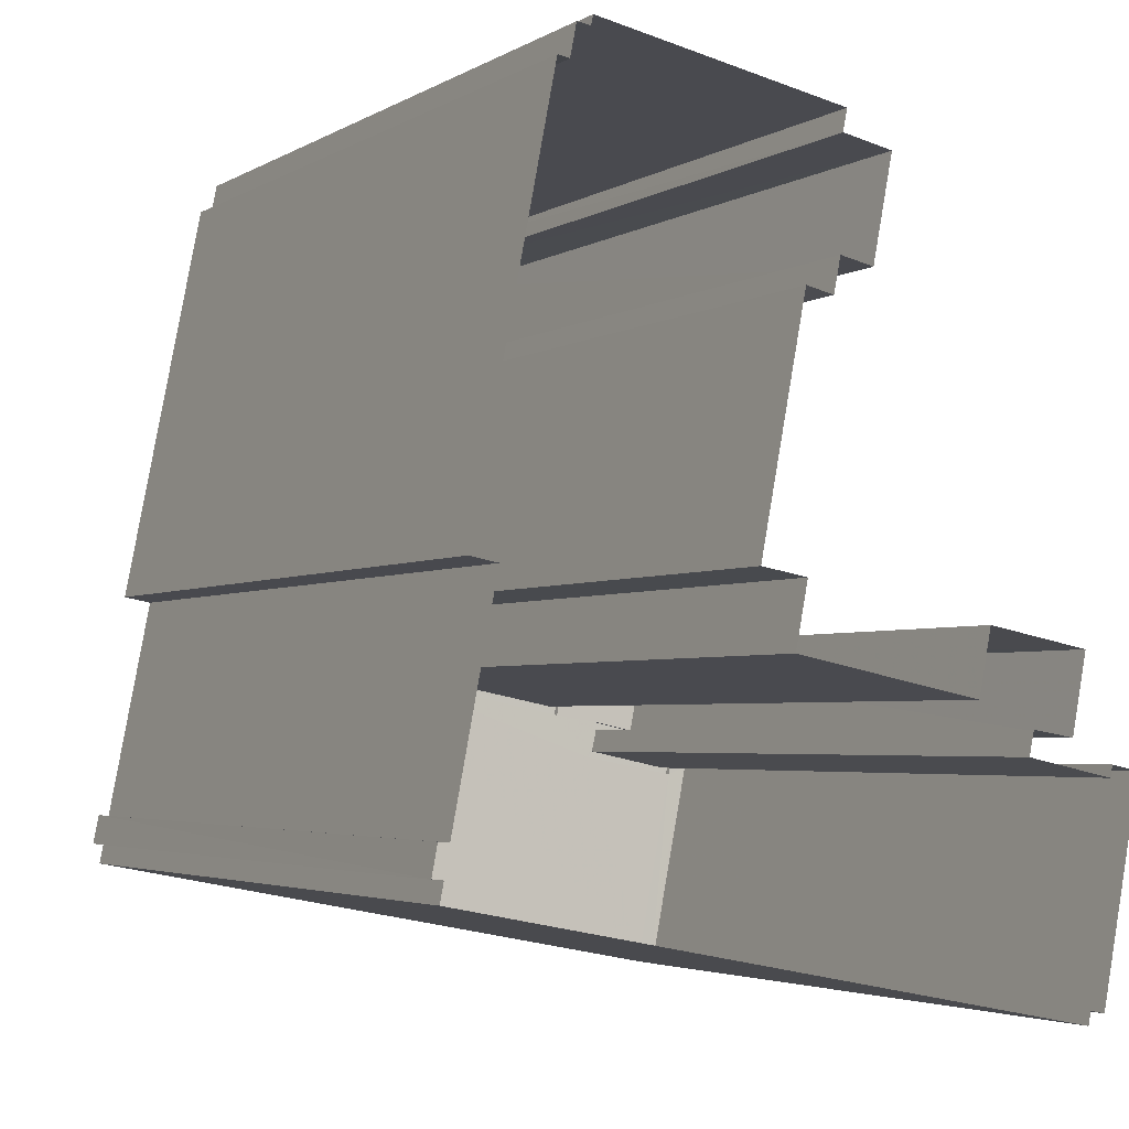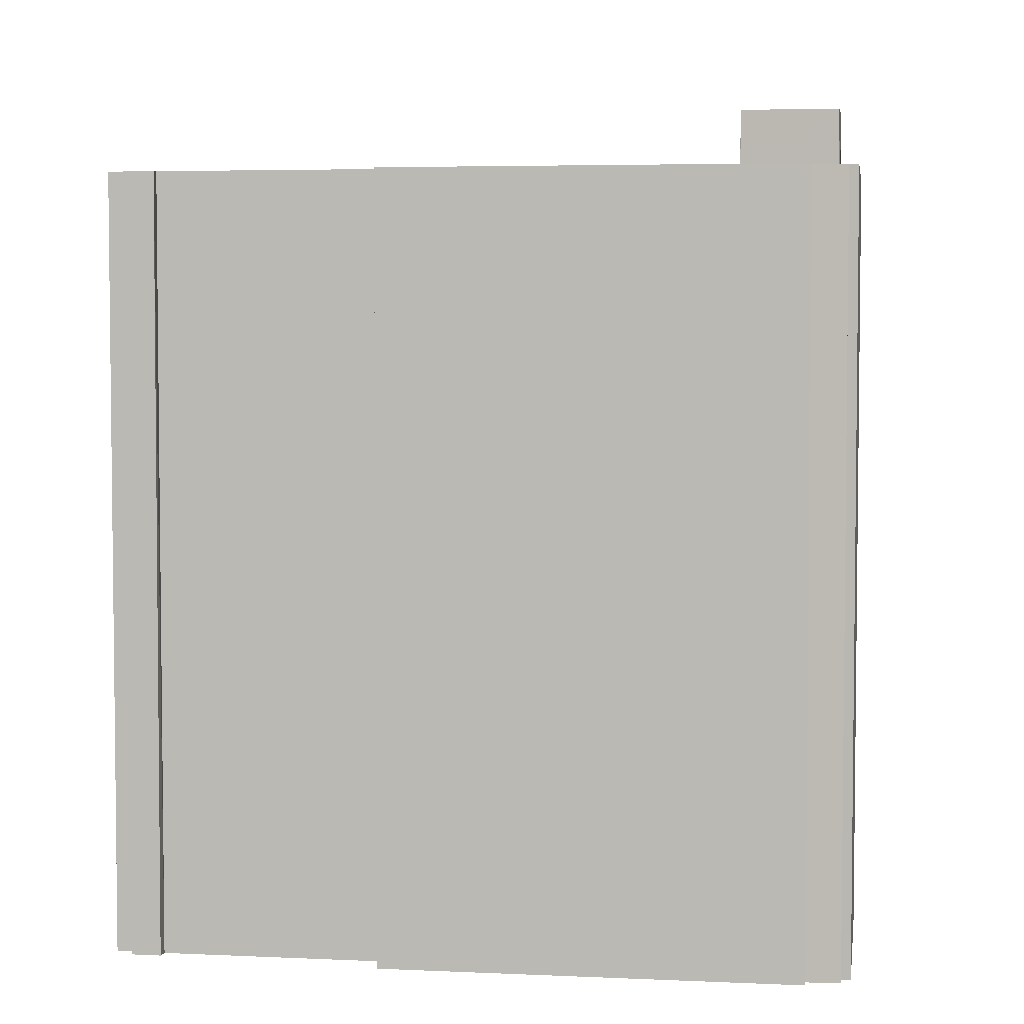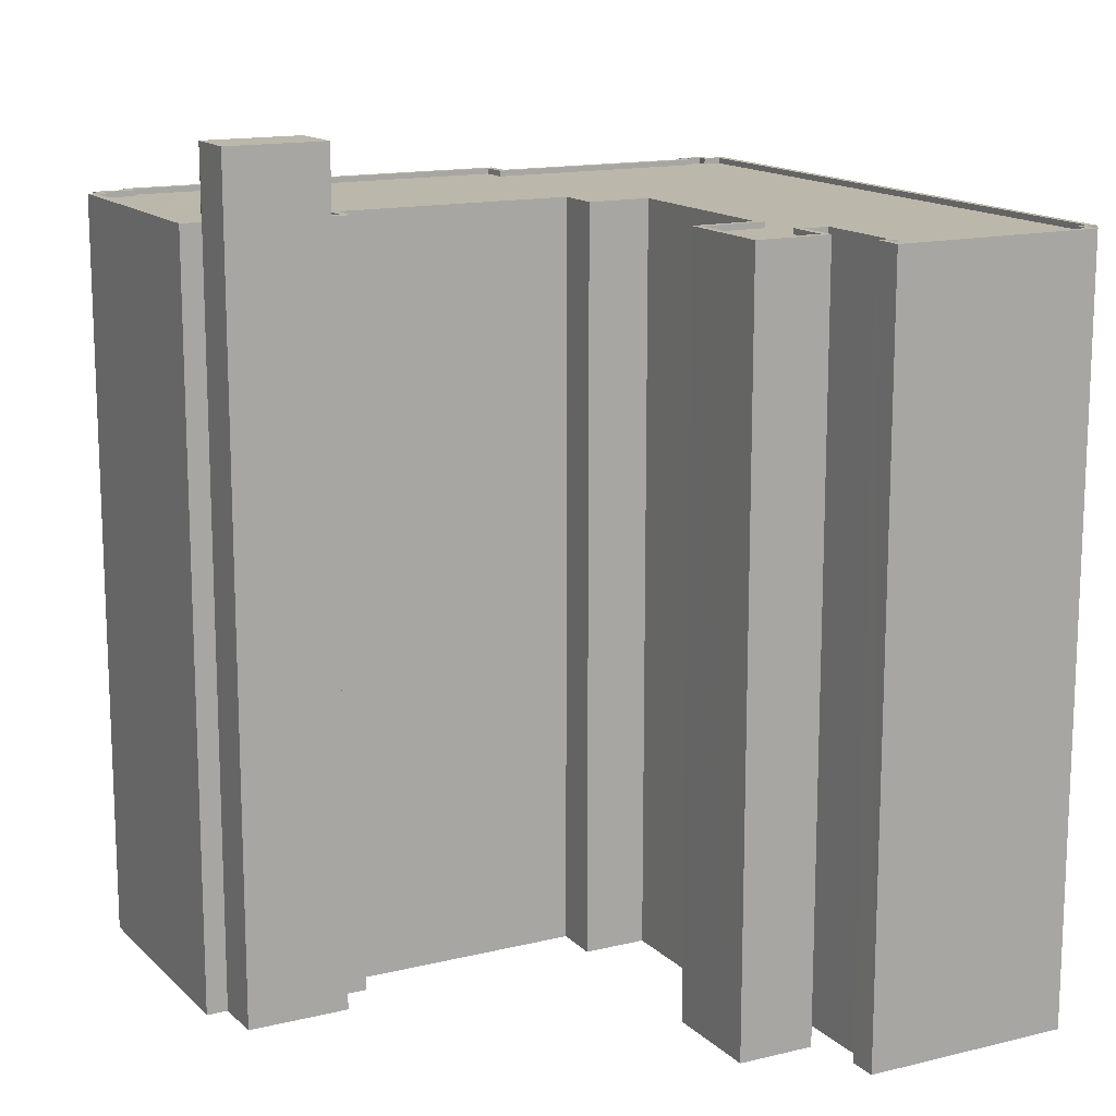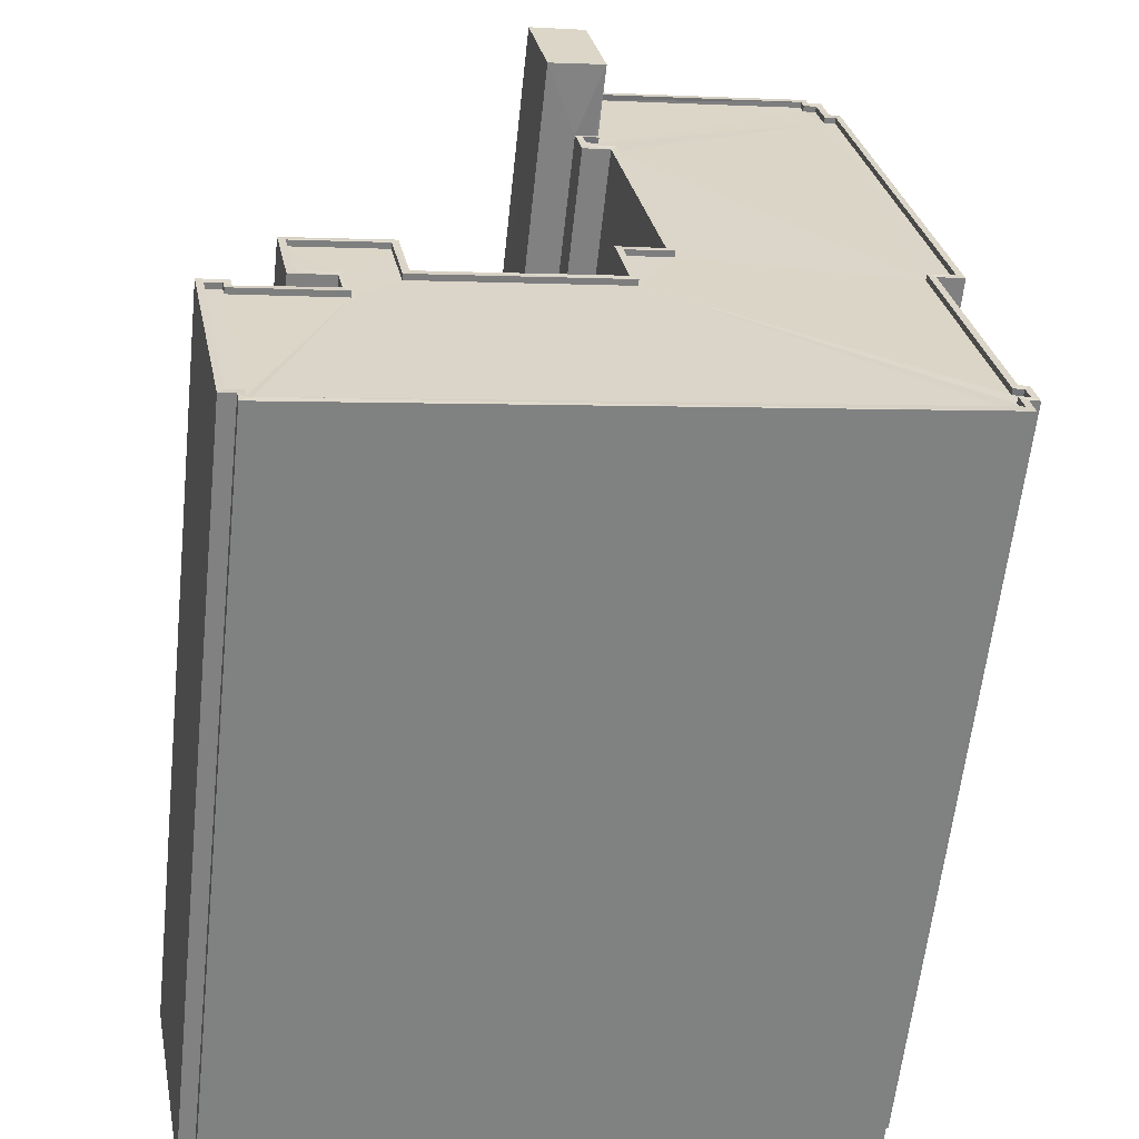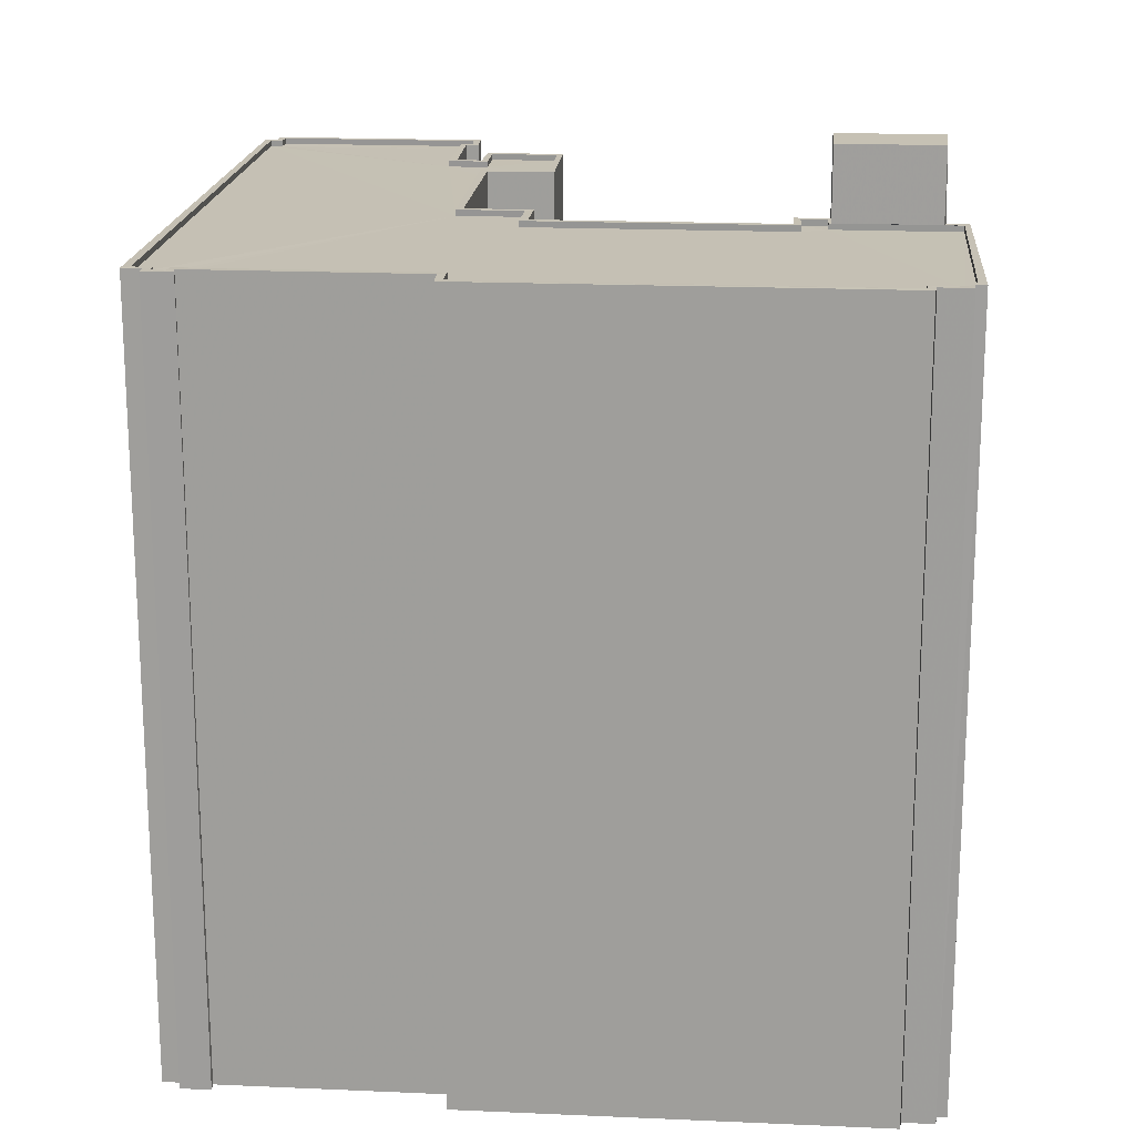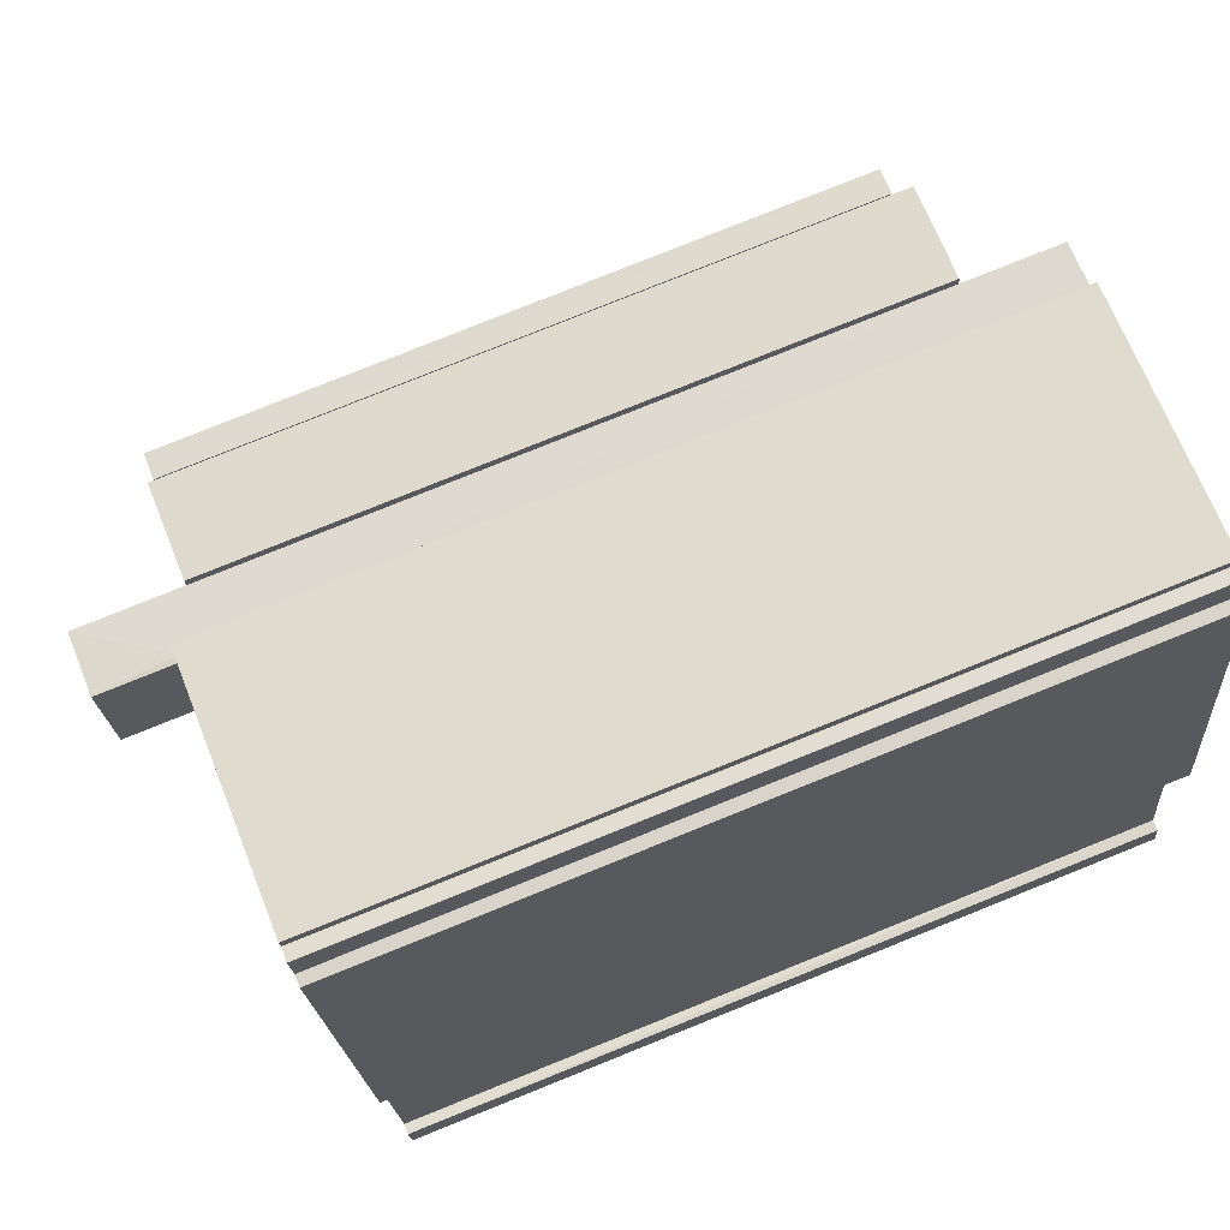
<metadata>
{"format":"obj","ext":"obj","renderer":"f3d","projection":"perspective","resolution":1024,"background":"white","views":[{"elev":-3.4,"azim":150.9,"up":"+Y"},{"elev":4.3,"azim":109.7,"up":"+Z"},{"elev":14.5,"azim":-106.9,"up":"+Z"},{"elev":-61.1,"azim":-6.2,"up":"+Y"},{"elev":18.4,"azim":106.0,"up":"+Z"},{"elev":79.3,"azim":68.1,"up":"+Y"}]}
</metadata>
<code>
v 1.243e+05 7.856e+05 16.23
v 1.243e+05 7.856e+05 16.23
v 1.243e+05 7.856e+05 16.23
v 1.243e+05 7.856e+05 16.23
v 1.243e+05 7.856e+05 16.23
v 1.243e+05 7.856e+05 16.23
v 1.243e+05 7.855e+05 16.23
v 1.243e+05 7.856e+05 16.23
v 1.243e+05 7.856e+05 16.23
v 1.243e+05 7.856e+05 16.23
v 1.243e+05 7.855e+05 16.23
v 1.244e+05 7.855e+05 16.23
v 1.243e+05 7.855e+05 16.23
v 1.243e+05 7.855e+05 16.22
v 1.243e+05 7.855e+05 16.22
v 1.243e+05 7.855e+05 16.22
v 1.243e+05 7.855e+05 16.23
v 1.243e+05 7.855e+05 16.23
v 1.243e+05 7.855e+05 16.22
v 1.243e+05 7.855e+05 16.23
v 1.243e+05 7.855e+05 16.23
v 1.243e+05 7.856e+05 16.23
v 1.243e+05 7.855e+05 16.22
v 1.243e+05 7.855e+05 16.22
v 1.243e+05 7.855e+05 16.22
v 1.243e+05 7.855e+05 16.22
v 1.243e+05 7.855e+05 16.22
v 1.243e+05 7.855e+05 16.22
v 1.243e+05 7.855e+05 16.22
v 1.243e+05 7.856e+05 16.23
v 1.243e+05 7.856e+05 16.23
v 1.243e+05 7.855e+05 16.23
v 1.243e+05 7.855e+05 16.23
v 1.243e+05 7.855e+05 16.22
v 1.243e+05 7.856e+05 52.51
v 1.243e+05 7.856e+05 52.51
v 1.243e+05 7.856e+05 52.51
v 1.243e+05 7.856e+05 52.51
v 1.243e+05 7.856e+05 49.39
v 1.243e+05 7.856e+05 49.39
v 1.243e+05 7.856e+05 49.39
v 1.243e+05 7.856e+05 49.39
v 1.243e+05 7.856e+05 49.39
v 1.243e+05 7.856e+05 49.39
v 1.243e+05 7.856e+05 49.39
v 1.243e+05 7.856e+05 49.39
v 1.243e+05 7.856e+05 49.39
v 1.243e+05 7.856e+05 49.39
v 1.243e+05 7.856e+05 49.39
v 1.243e+05 7.856e+05 49.39
v 1.243e+05 7.856e+05 49.39
v 1.243e+05 7.856e+05 49.14
v 1.243e+05 7.856e+05 49.14
v 1.243e+05 7.856e+05 49.14
v 1.243e+05 7.856e+05 49.14
v 1.243e+05 7.856e+05 49.14
v 1.243e+05 7.855e+05 49.14
v 1.243e+05 7.856e+05 49.14
v 1.243e+05 7.855e+05 49.13
v 1.243e+05 7.855e+05 49.13
v 1.243e+05 7.855e+05 49.13
v 1.243e+05 7.855e+05 49.13
v 1.243e+05 7.855e+05 49.14
v 1.243e+05 7.855e+05 49.13
v 1.243e+05 7.855e+05 49.13
v 1.243e+05 7.856e+05 49.14
v 1.243e+05 7.856e+05 49.14
v 1.243e+05 7.856e+05 49.14
v 1.243e+05 7.855e+05 49.14
v 1.243e+05 7.855e+05 49.14
v 1.243e+05 7.855e+05 49.14
v 1.243e+05 7.855e+05 49.13
v 1.243e+05 7.855e+05 49.14
v 1.243e+05 7.855e+05 49.14
v 1.243e+05 7.855e+05 49.14
v 1.243e+05 7.855e+05 49.14
v 1.243e+05 7.855e+05 49.13
v 1.243e+05 7.855e+05 49.13
v 1.243e+05 7.855e+05 49.13
v 1.243e+05 7.855e+05 49.13
v 1.243e+05 7.855e+05 49.14
v 1.243e+05 7.855e+05 49.14
v 1.243e+05 7.856e+05 49.14
v 1.243e+05 7.855e+05 49.39
v 1.243e+05 7.855e+05 49.39
v 1.243e+05 7.855e+05 49.39
v 1.243e+05 7.855e+05 49.39
v 1.243e+05 7.856e+05 49.39
v 1.243e+05 7.856e+05 49.39
v 1.243e+05 7.856e+05 49.39
v 1.243e+05 7.856e+05 49.39
v 1.243e+05 7.855e+05 49.39
v 1.243e+05 7.855e+05 49.39
v 1.243e+05 7.855e+05 49.39
v 1.243e+05 7.855e+05 49.39
v 1.243e+05 7.855e+05 49.38
v 1.243e+05 7.855e+05 49.38
v 1.243e+05 7.855e+05 49.38
v 1.243e+05 7.855e+05 49.38
v 1.243e+05 7.855e+05 49.38
v 1.243e+05 7.855e+05 49.39
v 1.243e+05 7.855e+05 49.38
v 1.243e+05 7.855e+05 49.39
v 1.244e+05 7.855e+05 49.39
v 1.243e+05 7.855e+05 49.39
v 1.243e+05 7.855e+05 49.39
v 1.243e+05 7.855e+05 49.39
v 1.243e+05 7.855e+05 49.39
v 1.243e+05 7.855e+05 49.38
v 1.243e+05 7.855e+05 49.38
v 1.243e+05 7.855e+05 49.39
v 1.243e+05 7.855e+05 49.38
v 1.243e+05 7.855e+05 49.38
v 1.243e+05 7.855e+05 49.38
v 1.243e+05 7.855e+05 49.38
v 1.243e+05 7.855e+05 49.38
v 1.243e+05 7.855e+05 49.38
v 1.243e+05 7.855e+05 49.38
v 1.243e+05 7.855e+05 49.38
v 1.243e+05 7.855e+05 49.38
v 1.243e+05 7.855e+05 49.38
v 1.243e+05 7.855e+05 49.38
v 1.243e+05 7.855e+05 49.38
v 1.243e+05 7.855e+05 49.38
v 1.243e+05 7.855e+05 49.38
v 1.243e+05 7.856e+05 49.39
v 1.243e+05 7.856e+05 49.39
v 1.243e+05 7.855e+05 49.39
v 1.243e+05 7.856e+05 49.39
v 1.243e+05 7.856e+05 49.39
v 1.243e+05 7.855e+05 49.39
v 1.243e+05 7.856e+05 49.39
v 1.243e+05 7.856e+05 49.39
v 1.243e+05 7.855e+05 49.39
v 1.243e+05 7.855e+05 49.39
v 1.243e+05 7.855e+05 49.39
v 1.243e+05 7.855e+05 49.39
f 1 2 3
f 4 1 5
f 6 7 3
f 8 5 1
f 9 10 8
f 11 12 13
f 14 15 16
f 17 18 19
f 20 18 17
f 12 20 13
f 7 21 3
f 9 22 10
f 14 16 23
f 17 21 13
f 24 25 26
f 27 24 26
f 28 15 14
f 29 19 28
f 30 31 9
f 28 14 29
f 32 33 17
f 26 25 34
f 29 26 34
f 21 33 30
f 17 29 34
f 3 8 1
f 30 9 8
f 19 29 17
f 20 17 13
f 3 21 30
f 21 17 33
f 3 30 8
f 35 36 37
f 38 35 37
f 39 40 41
f 42 39 41
f 43 44 45
f 41 46 47
f 47 46 48
f 44 49 50
f 51 49 48
f 49 47 48
f 42 41 47
f 50 49 51
f 44 50 45
f 52 53 54
f 53 55 56
f 55 57 58
f 59 60 61
f 62 59 61
f 63 64 65
f 66 67 68
f 52 68 53
f 69 70 71
f 65 64 72
f 55 73 57
f 71 70 74
f 75 76 74
f 77 76 75
f 78 79 77
f 61 60 79
f 73 75 70
f 78 61 79
f 63 65 80
f 81 75 82
f 65 78 80
f 80 78 75
f 83 82 73
f 67 83 68
f 55 53 68
f 83 73 55
f 70 75 74
f 78 77 75
f 82 75 73
f 68 83 55
f 84 85 86
f 86 85 87
f 84 88 89
f 90 91 39
f 39 91 40
f 89 88 91
f 89 91 90
f 85 84 89
f 92 86 93
f 94 92 95
f 86 87 93
f 95 92 93
f 96 97 98
f 99 100 98
f 96 101 97
f 99 98 102
f 94 103 104
f 103 105 104
f 106 101 105
f 94 95 103
f 106 105 107
f 107 105 103
f 97 101 106
f 98 97 102
f 108 109 110
f 111 108 110
f 112 113 114
f 115 116 114
f 117 100 99
f 118 117 119
f 119 117 99
f 109 120 110
f 110 120 121
f 121 113 112
f 122 118 119
f 123 122 116
f 123 118 122
f 123 116 115
f 113 115 114
f 113 121 120
f 111 124 125
f 108 111 125
f 43 126 127
f 124 128 125
f 129 130 126
f 44 43 127
f 131 132 133
f 134 131 135
f 134 136 128
f 137 134 135
f 133 132 130
f 135 131 133
f 129 133 130
f 125 128 136
f 136 134 137
f 126 130 127
f 45 37 43
f 9 126 22
f 43 37 126
f 22 126 36
f 126 37 36
f 22 35 10
f 22 36 35
f 38 51 35
f 35 51 10
f 38 50 51
f 10 51 8
f 45 38 37
f 45 50 38
f 126 31 129
f 126 9 31
f 46 1 4
f 46 41 1
f 40 2 1
f 41 40 1
f 40 3 2
f 40 91 3
f 88 6 3
f 91 88 3
f 88 7 6
f 88 84 7
f 84 21 7
f 84 86 21
f 86 13 21
f 86 92 13
f 94 11 13
f 92 94 13
f 94 12 11
f 94 104 12
f 104 20 12
f 104 105 20
f 105 18 20
f 105 101 18
f 101 19 18
f 101 96 19
f 98 28 19
f 96 98 19
f 98 15 28
f 98 100 15
f 117 16 15
f 100 117 15
f 118 23 16
f 117 118 16
f 118 14 23
f 118 123 14
f 115 29 14
f 123 115 14
f 113 26 29
f 115 113 29
f 113 27 26
f 113 120 27
f 109 24 27
f 120 109 27
f 108 25 24
f 109 108 24
f 108 34 25
f 108 125 34
f 136 17 34
f 125 136 34
f 137 32 17
f 136 137 17
f 135 33 32
f 137 135 32
f 133 30 33
f 135 133 33
f 133 31 30
f 133 129 31
f 8 48 5
f 8 51 48
f 46 4 5
f 48 46 5
f 47 52 54
f 47 49 52
f 47 54 53
f 42 47 53
f 39 53 56
f 39 42 53
f 39 56 55
f 90 39 55
f 89 55 58
f 89 90 55
f 89 58 57
f 85 89 57
f 85 57 73
f 87 85 73
f 87 73 70
f 93 87 70
f 95 70 69
f 95 93 70
f 95 69 71
f 103 95 71
f 103 71 74
f 107 103 74
f 107 74 76
f 106 107 76
f 106 76 77
f 97 106 77
f 102 77 79
f 102 97 77
f 102 79 60
f 99 102 60
f 119 60 59
f 119 99 60
f 122 59 62
f 122 119 59
f 122 62 61
f 116 122 61
f 114 61 78
f 114 116 61
f 112 78 65
f 112 114 78
f 112 65 72
f 121 112 72
f 110 72 64
f 110 121 72
f 110 64 63
f 111 110 63
f 111 63 80
f 124 111 80
f 128 80 75
f 128 124 80
f 134 75 81
f 134 128 75
f 131 81 82
f 131 134 81
f 132 82 83
f 132 131 82
f 132 83 67
f 130 132 67
f 127 67 66
f 127 130 67
f 44 127 66
f 68 44 66
f 44 68 52
f 49 44 52

</code>
